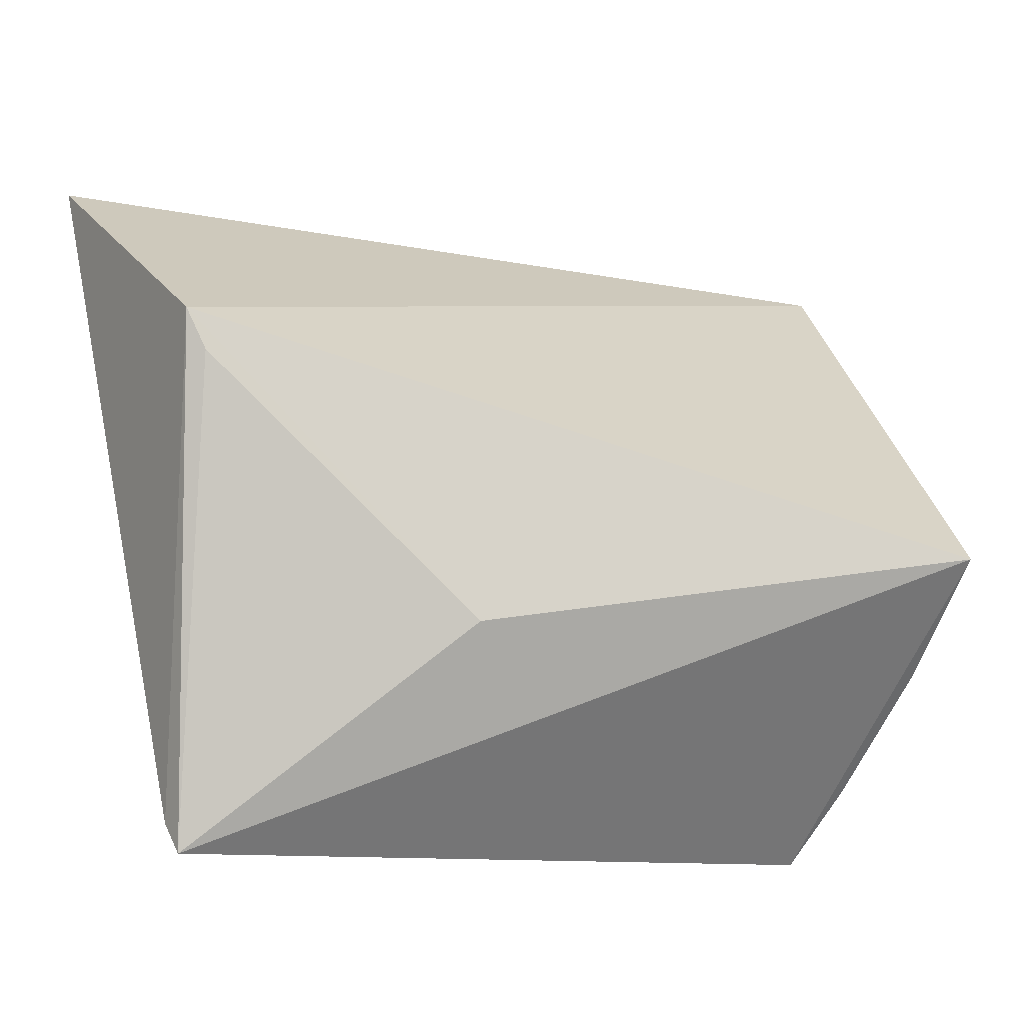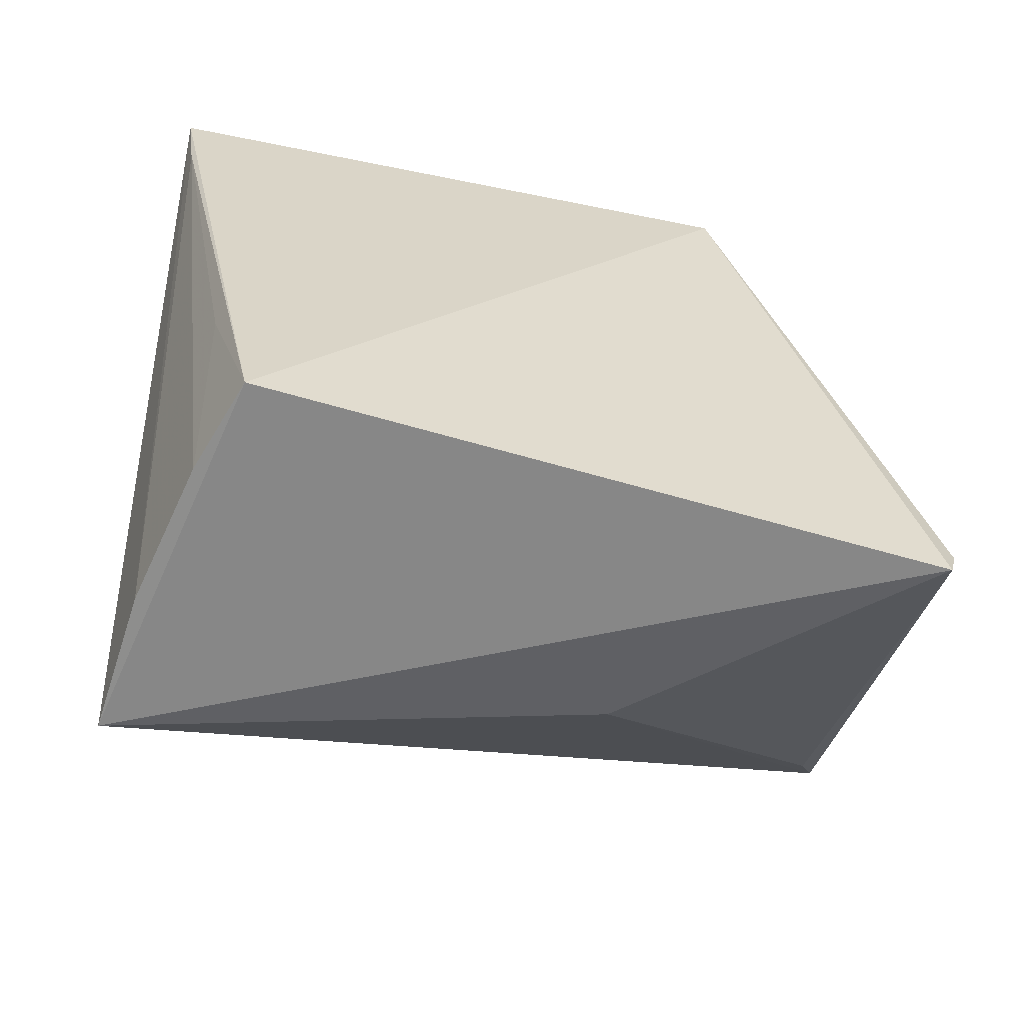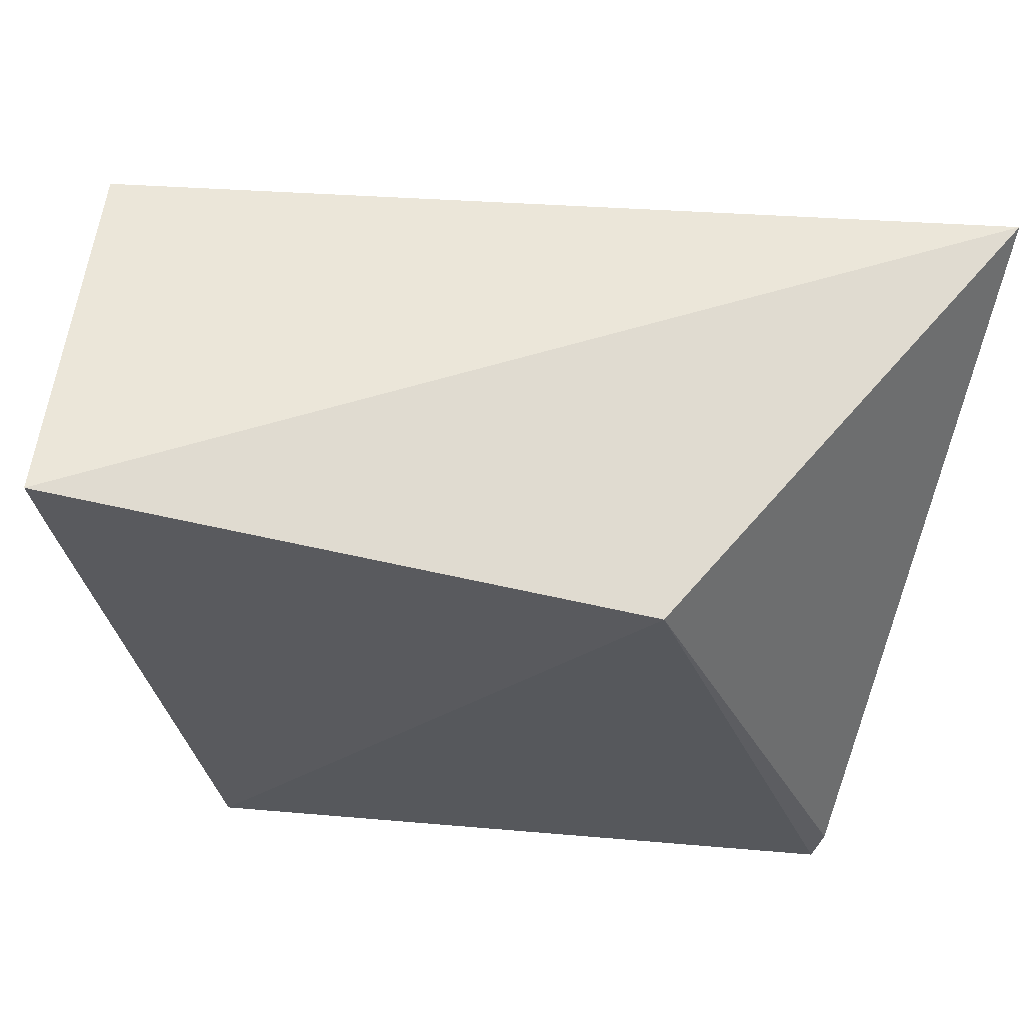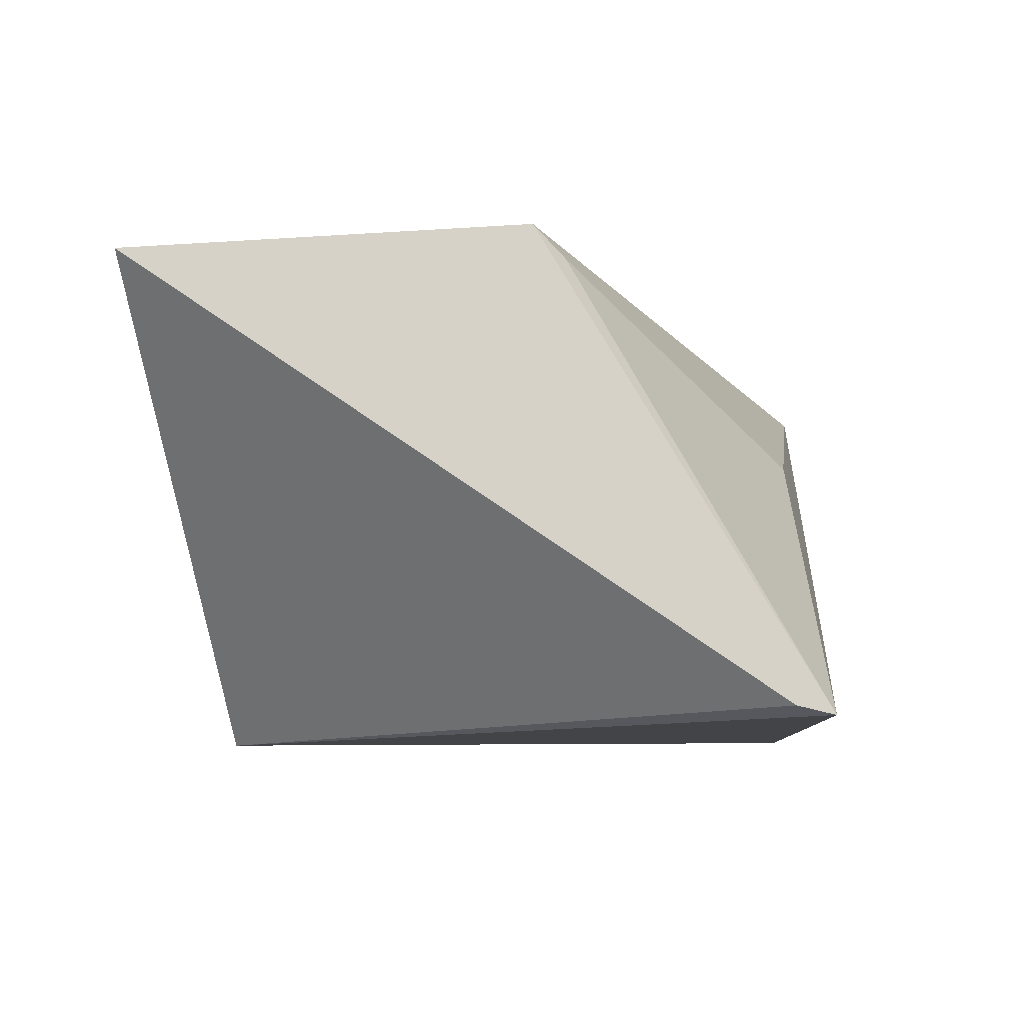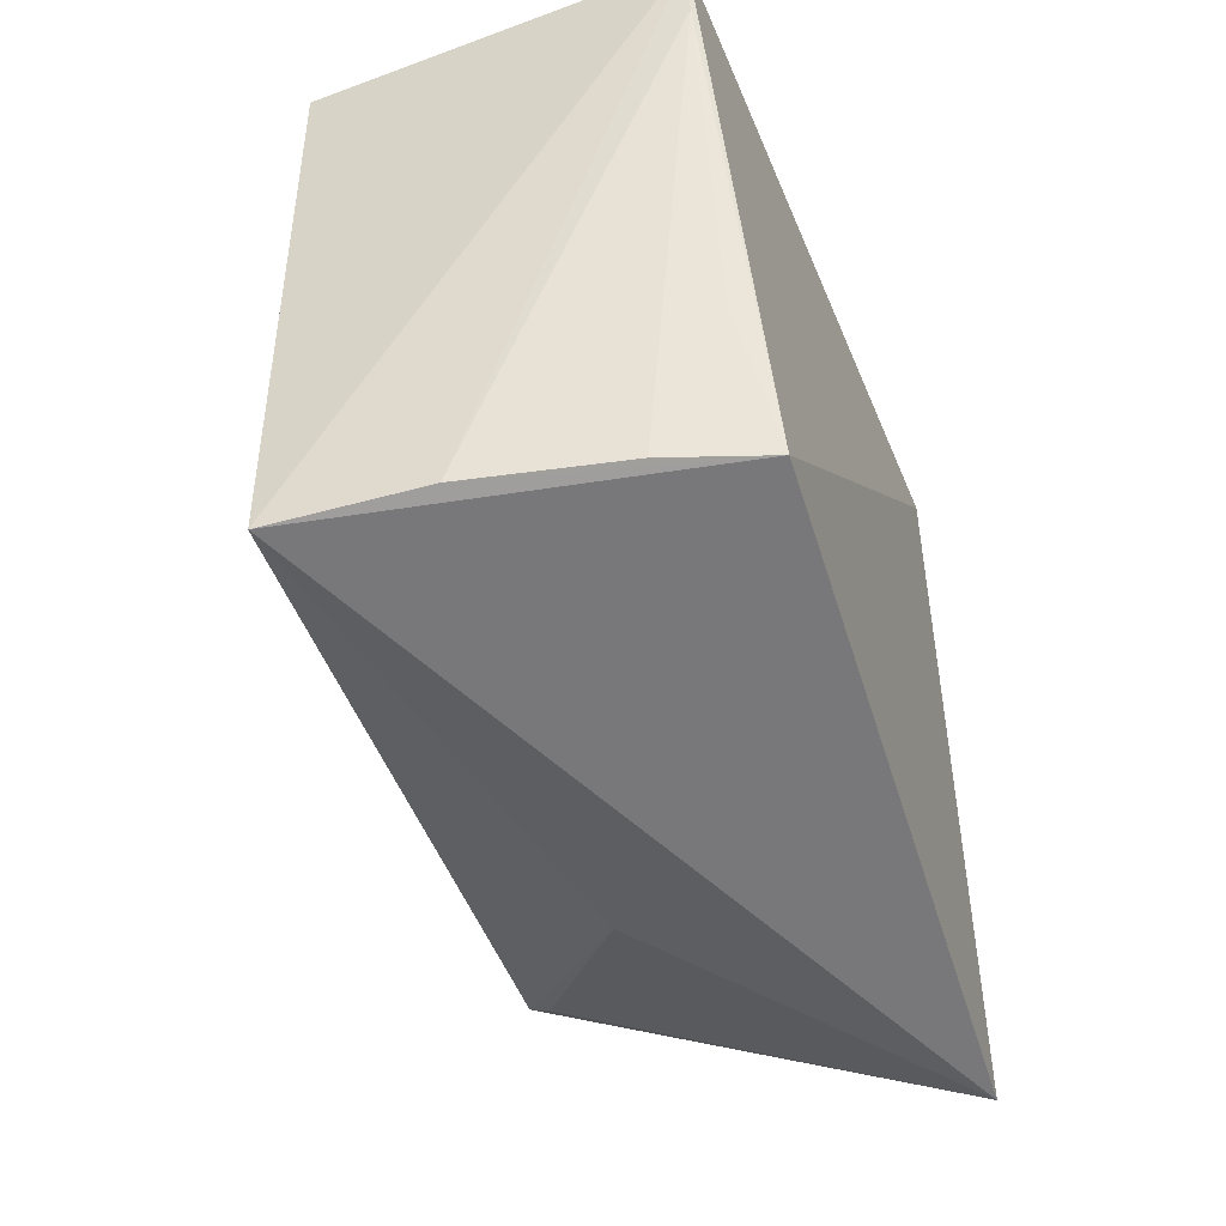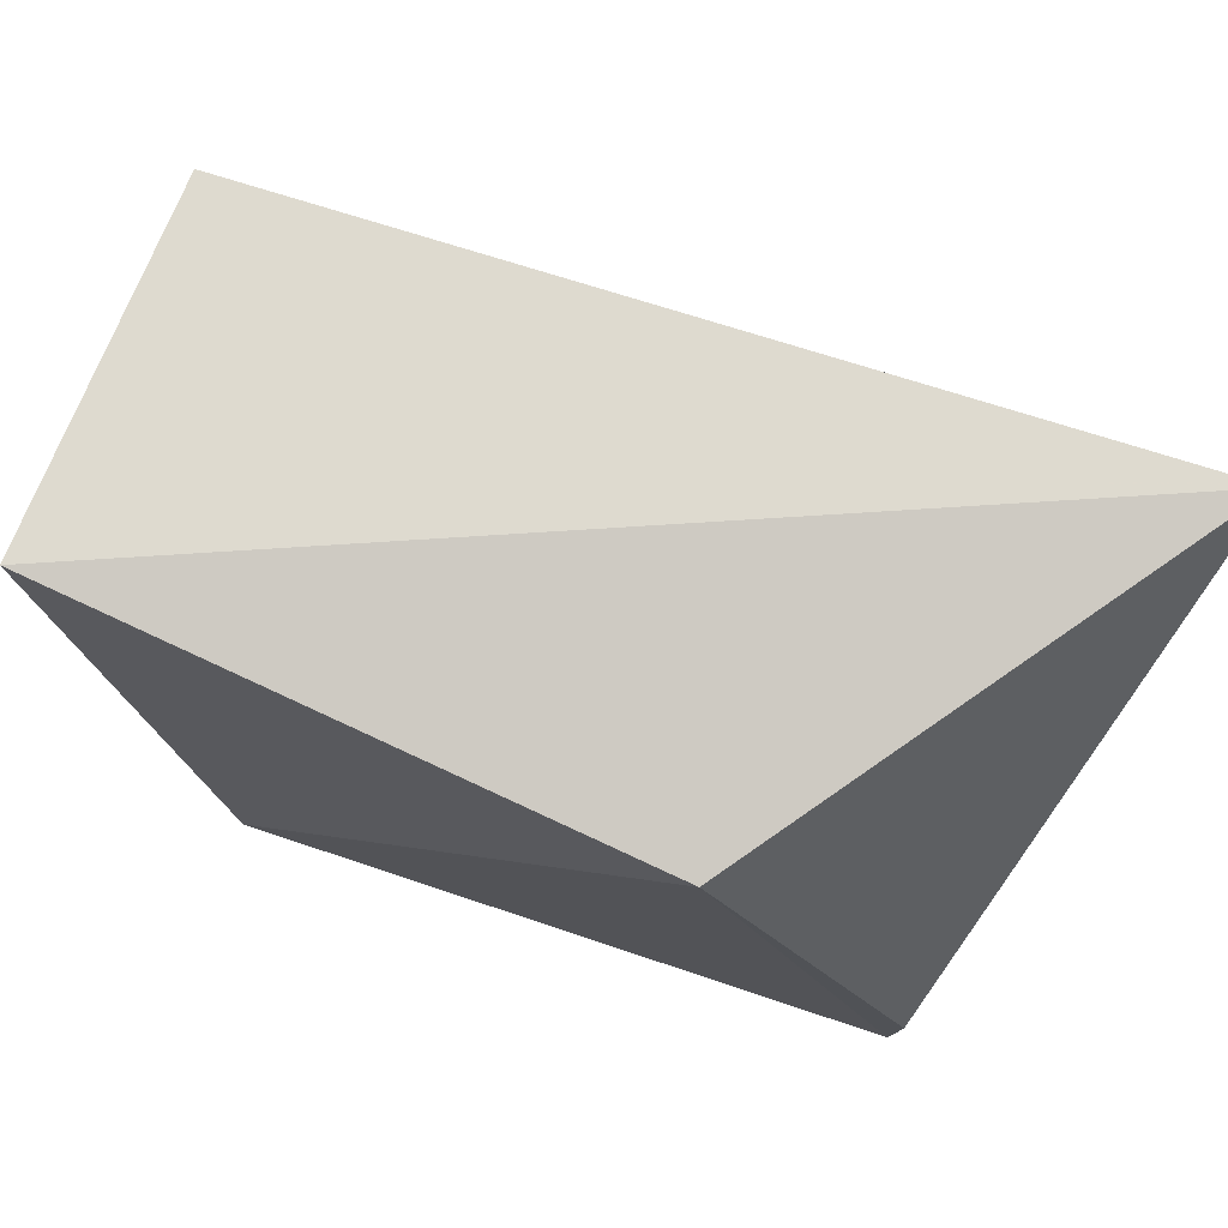
<metadata>
{"format":"obj","ext":"obj","renderer":"f3d","projection":"perspective","resolution":1024,"background":"white","views":[{"elev":30.4,"azim":-12.2,"up":"+Z"},{"elev":-59.8,"azim":179.5,"up":"+Y"},{"elev":58.6,"azim":-162.5,"up":"+Y"},{"elev":6.1,"azim":-84.1,"up":"+Z"},{"elev":-52.9,"azim":121.8,"up":"+Y"},{"elev":73.0,"azim":-148.0,"up":"+Y"}]}
</metadata>
<code>
v 0.004835 0.07522 0.05803
v 0.05111 0.04122 0.04626
v 0.05299 0.07576 0.04556
v 0.01705 0.07224 0.03036
v 0.006722 0.03926 0.03485
v 0.04917 0.07648 0.02567
v 0.01034 0.05489 0.05929
v 0.006239 0.04128 0.03539
v 0.04227 0.04182 0.02584
v 0.02374 0.04176 0.04566
v 0.04862 0.0417 0.03849
v 0.01109 0.05323 0.0575
v 0.04512 0.04189 0.03076
v 0.04861 0.07224 0.02588
v 0.04479 0.05079 0.02692
f 6 3 2
f 6 1 3
f 6 4 1
f 7 2 3
f 7 3 1
f 8 1 4
f 8 4 5
f 8 7 1
f 8 5 7
f 9 5 4
f 9 4 6
f 9 2 5
f 10 5 2
f 10 2 7
f 11 6 2
f 11 2 9
f 12 10 7
f 12 7 5
f 12 5 10
f 13 11 9
f 14 9 6
f 14 6 11
f 14 11 13
f 15 14 13
f 15 13 9
f 15 9 14

</code>
